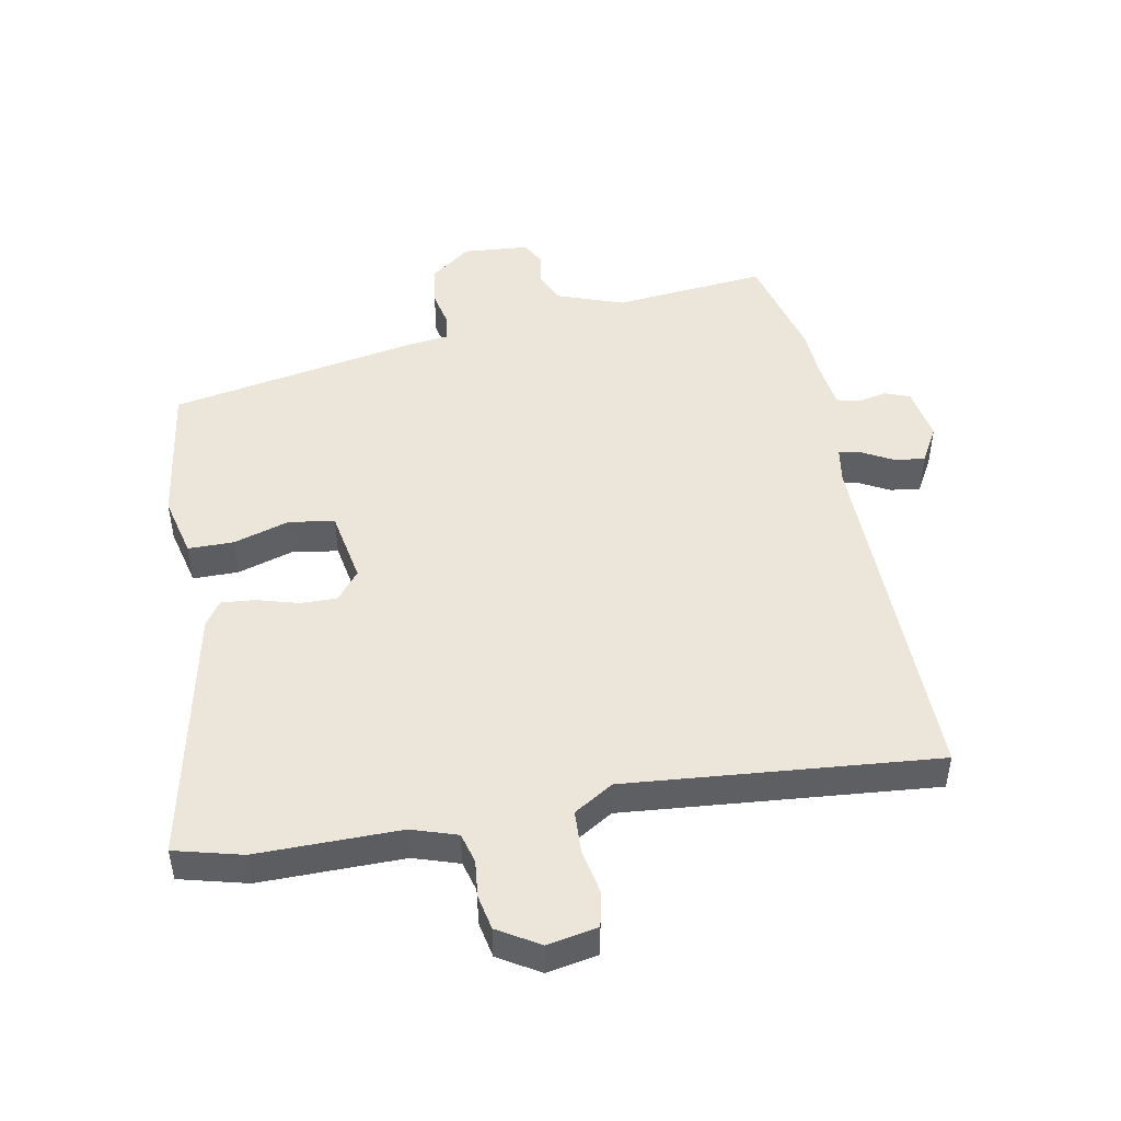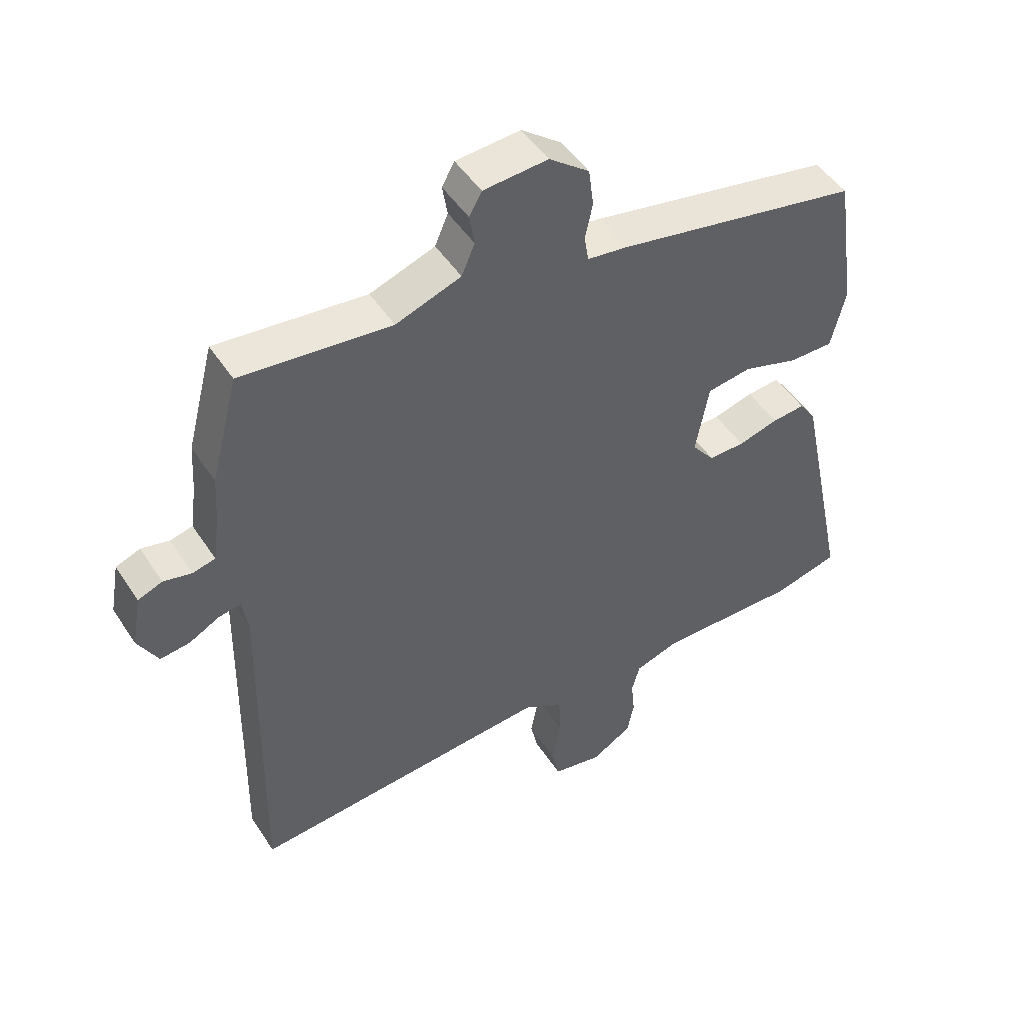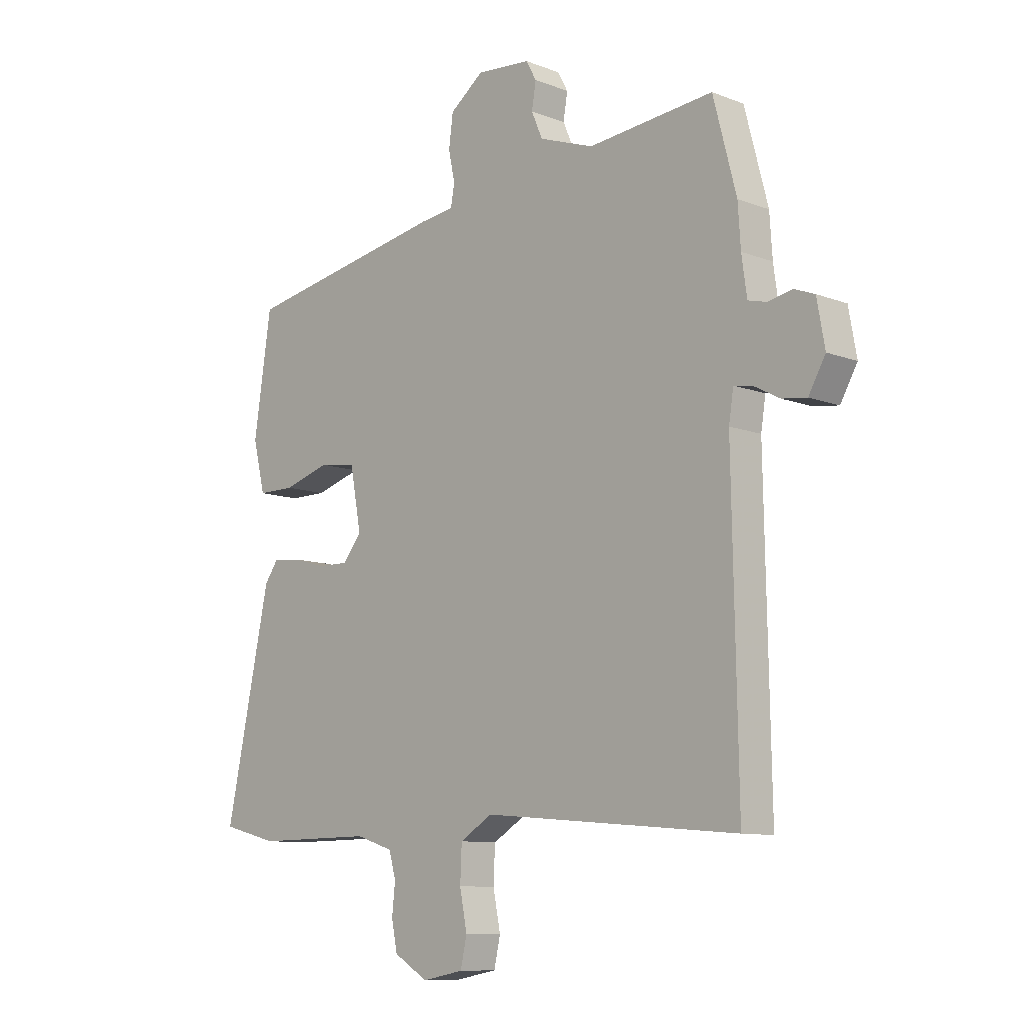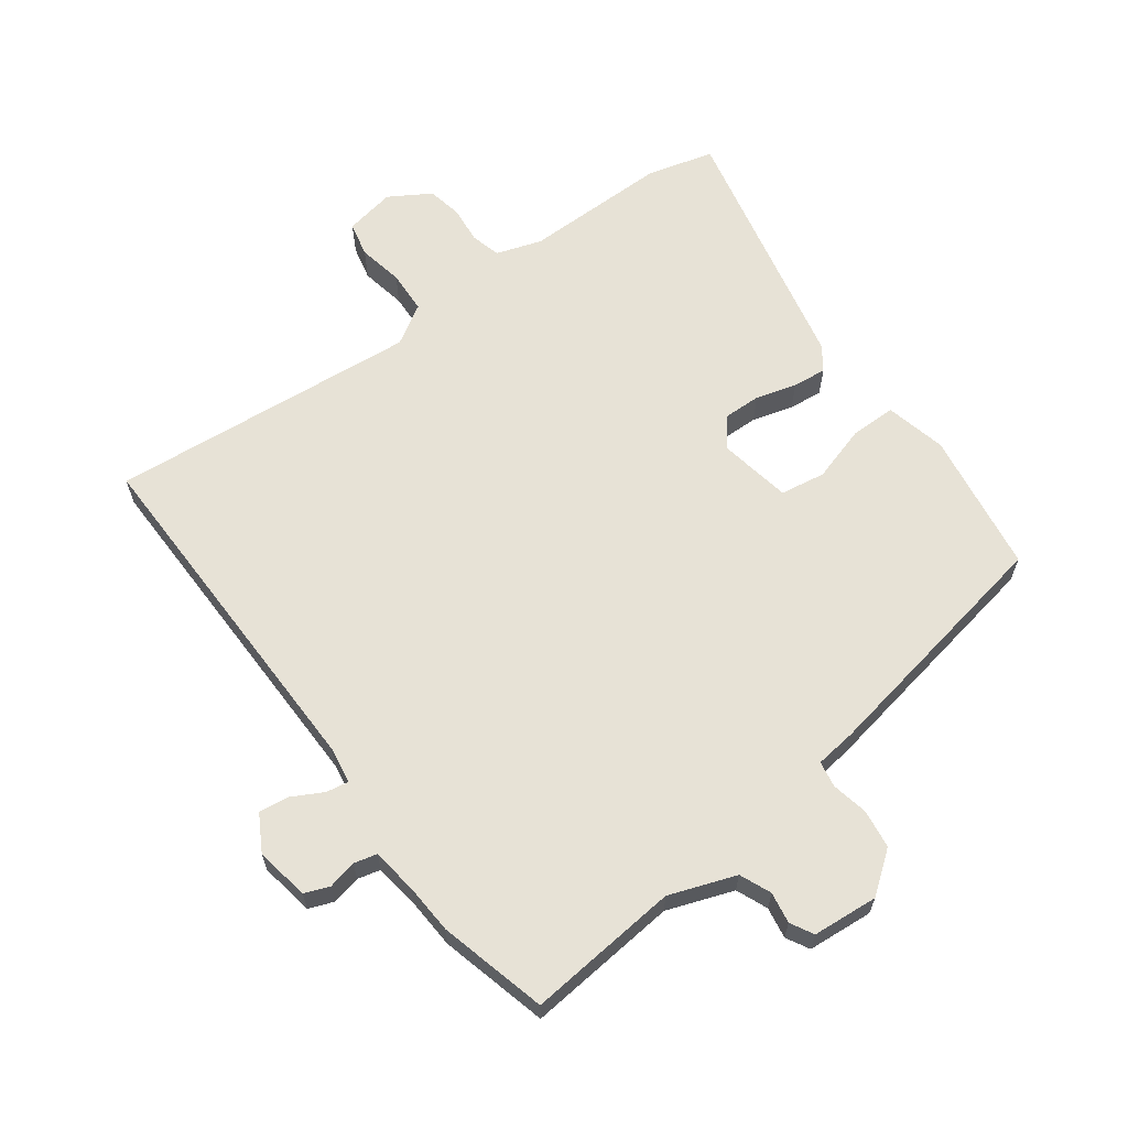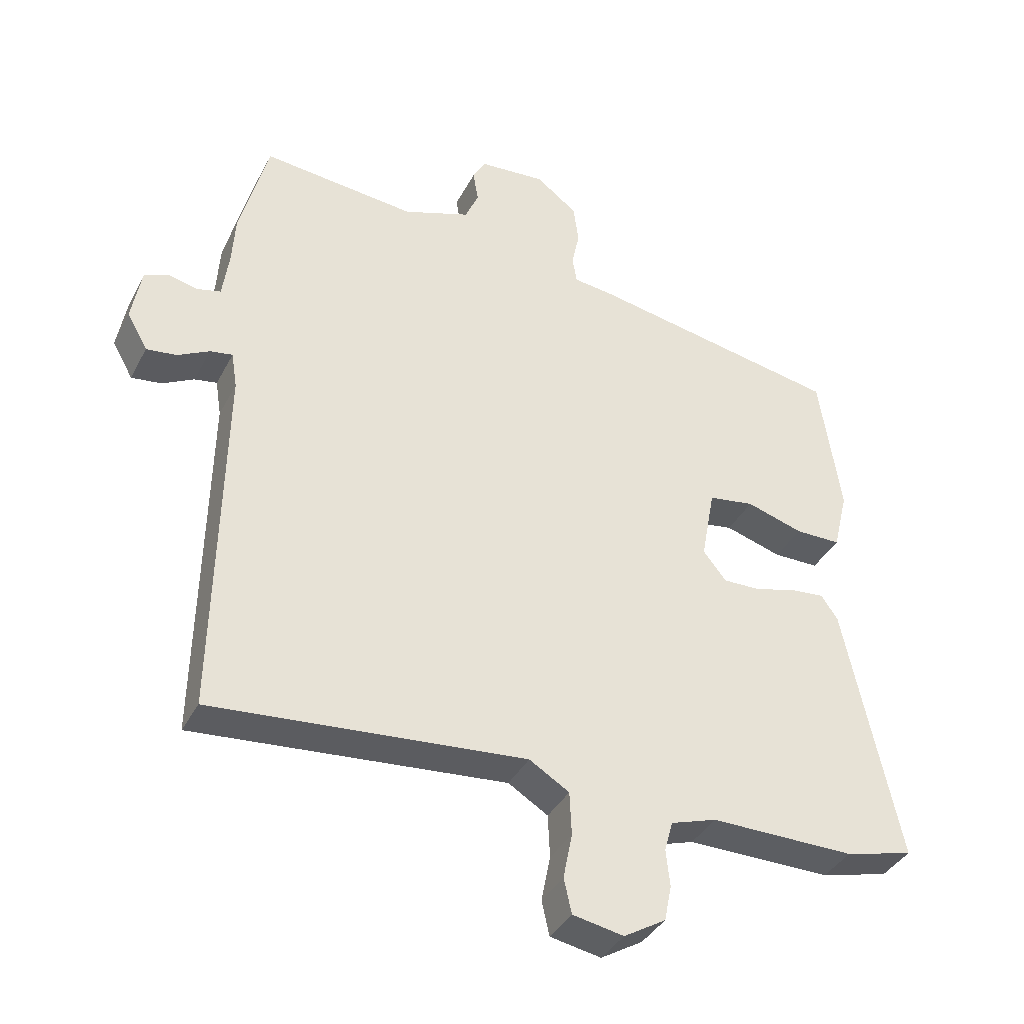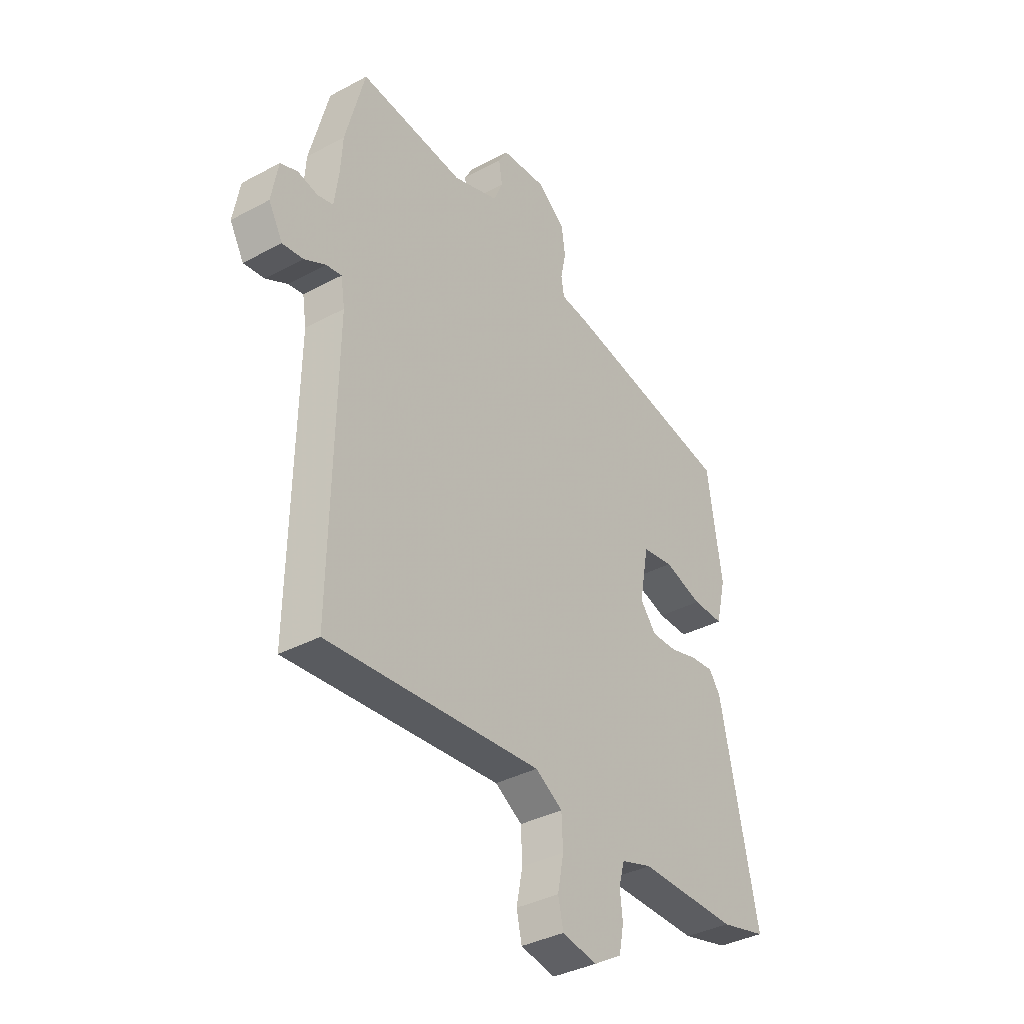
<metadata>
{"format":"obj","ext":"obj","renderer":"f3d","projection":"perspective","resolution":1024,"background":"white","views":[{"elev":48.3,"azim":169.5,"up":"+Y"},{"elev":48.2,"azim":-31.7,"up":"+Z"},{"elev":-9.9,"azim":-134.6,"up":"+Z"},{"elev":63.7,"azim":-36.1,"up":"+Y"},{"elev":-37.8,"azim":-25.0,"up":"+Z"},{"elev":-36.7,"azim":-55.1,"up":"+Z"}]}
</metadata>
<code>
v 0.59 0.07 -0.477
v 0.484 0.07 -0.504
v 0.259 0.07 -0.502
v 0.188 0.07 -0.525
v 0.175 0.07 -0.572
v 0.181 0.07 -0.629
v 0.17 0.07 -0.684
v 0.105 0.07 -0.723
v 0.026 0.07 -0.708
v 0.014 0.07 -0.654
v 0.028 0.07 -0.583
v 0.025 0.07 -0.516
v -0.037 0.07 -0.478
v -0.523 0.07 -0.52
v -0.513 0.07 0.042
v -0.522 0.07 0.099
v -0.557 0.07 0.093
v -0.606 0.07 0.067
v -0.653 0.07 0.061
v -0.685 0.07 0.118
v -0.67 0.07 0.202
v -0.631 0.07 0.217
v -0.586 0.07 0.207
v -0.55 0.07 0.216
v -0.54 0.07 0.288
v -0.535 0.07 0.366
v -0.491 0.07 0.535
v -0.252 0.07 0.511
v -0.148 0.07 0.548
v -0.127 0.07 0.597
v -0.135 0.07 0.646
v -0.115 0.07 0.682
v -0.012 0.07 0.69
v 0.052 0.07 0.641
v 0.06 0.07 0.58
v 0.048 0.07 0.523
v 0.055 0.07 0.482
v 0.119 0.07 0.474
v 0.509 0.07 0.401
v 0.542 0.07 0.177
v 0.519 0.07 0.082
v 0.448 0.07 0.082
v 0.36 0.07 0.109
v 0.289 0.07 0.098
v 0.268 0.07 -0.016
v 0.304 0.07 -0.061
v 0.362 0.07 -0.06
v 0.426 0.07 -0.042
v 0.479 0.07 -0.037
v 0.505 0.07 -0.074
v 0.59 0 -0.477
v 0.484 0 -0.504
v 0.259 0 -0.502
v 0.188 0 -0.525
v 0.175 0 -0.572
v 0.181 0 -0.629
v 0.17 0 -0.684
v 0.105 0 -0.723
v 0.026 0 -0.708
v 0.014 0 -0.654
v 0.028 0 -0.583
v 0.025 0 -0.516
v -0.037 0 -0.478
v -0.523 0 -0.52
v -0.513 0 0.042
v -0.522 0 0.099
v -0.557 0 0.093
v -0.606 0 0.067
v -0.653 0 0.061
v -0.685 0 0.118
v -0.67 0 0.202
v -0.631 0 0.217
v -0.586 0 0.207
v -0.55 0 0.216
v -0.54 0 0.288
v -0.535 0 0.366
v -0.491 0 0.535
v -0.252 0 0.511
v -0.148 0 0.548
v -0.127 0 0.597
v -0.135 0 0.646
v -0.115 0 0.682
v -0.012 0 0.69
v 0.052 0 0.641
v 0.06 0 0.58
v 0.048 0 0.523
v 0.055 0 0.482
v 0.119 0 0.474
v 0.509 0 0.401
v 0.542 0 0.177
v 0.519 0 0.082
v 0.448 0 0.082
v 0.36 0 0.109
v 0.289 0 0.098
v 0.268 0 -0.016
v 0.304 0 -0.061
v 0.362 0 -0.06
v 0.426 0 -0.042
v 0.479 0 -0.037
v 0.505 0 -0.074
f 47 48 49 50
f 46 47 50 1
f 45 46 1 2
f 40 41 42 43
f 40 43 44
f 37 38 39 40
f 37 40 44
f 33 34 35 36
f 33 36 37
f 30 31 32 33
f 29 30 33 37
f 28 29 37 44
f 25 26 27 28
f 24 25 28 44
f 20 21 22 23
f 17 18 19 20
f 16 17 20 23
f 13 14 15
f 12 13 15 16
f 8 9 10 11
f 8 11 12
f 5 6 7 8
f 4 5 8 12
f 3 4 12 16
f 45 2 3 16
f 24 44 45
f 16 23 24 45
f 100 99 98 97
f 51 100 97 96
f 52 51 96 95
f 93 92 91 90
f 94 93 90
f 90 89 88 87
f 94 90 87
f 86 85 84 83
f 87 86 83
f 83 82 81 80
f 87 83 80 79
f 94 87 79 78
f 78 77 76 75
f 94 78 75 74
f 73 72 71 70
f 70 69 68 67
f 73 70 67 66
f 65 64 63
f 66 65 63 62
f 61 60 59 58
f 62 61 58
f 58 57 56 55
f 62 58 55 54
f 66 62 54 53
f 66 53 52 95
f 95 94 74
f 95 74 73 66
f 1 51 52 2
f 2 52 53 3
f 3 53 54 4
f 4 54 55 5
f 5 55 56 6
f 6 56 57 7
f 7 57 58 8
f 8 58 59 9
f 9 59 60 10
f 10 60 61 11
f 11 61 62 12
f 12 62 63 13
f 13 63 64 14
f 14 64 65 15
f 15 65 66 16
f 16 66 67 17
f 17 67 68 18
f 18 68 69 19
f 19 69 70 20
f 20 70 71 21
f 21 71 72 22
f 22 72 73 23
f 23 73 74 24
f 24 74 75 25
f 25 75 76 26
f 26 76 77 27
f 27 77 78 28
f 28 78 79 29
f 29 79 80 30
f 30 80 81 31
f 31 81 82 32
f 32 82 83 33
f 33 83 84 34
f 34 84 85 35
f 35 85 86 36
f 36 86 87 37
f 37 87 88 38
f 38 88 89 39
f 39 89 90 40
f 40 90 91 41
f 41 91 92 42
f 42 92 93 43
f 43 93 94 44
f 44 94 95 45
f 45 95 96 46
f 46 96 97 47
f 47 97 98 48
f 48 98 99 49
f 49 99 100 50
f 50 100 51 1

</code>
